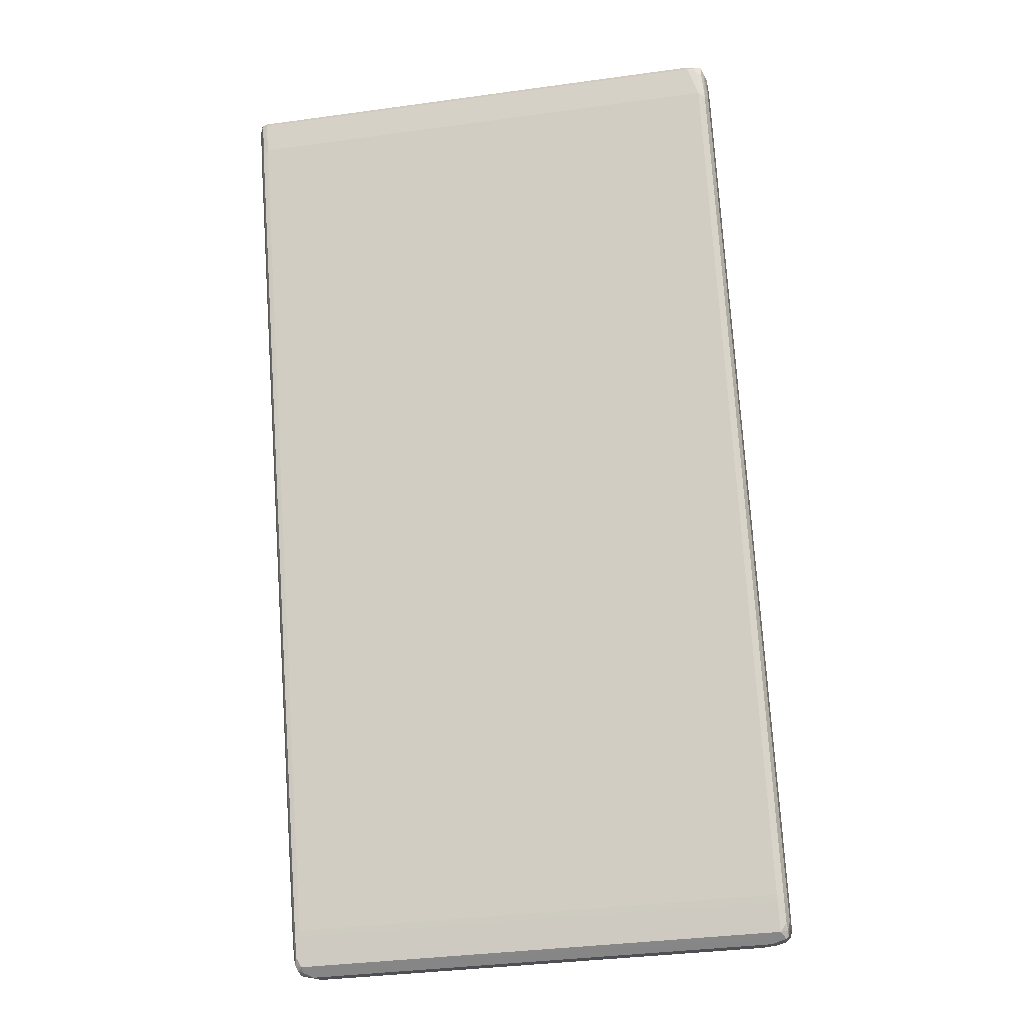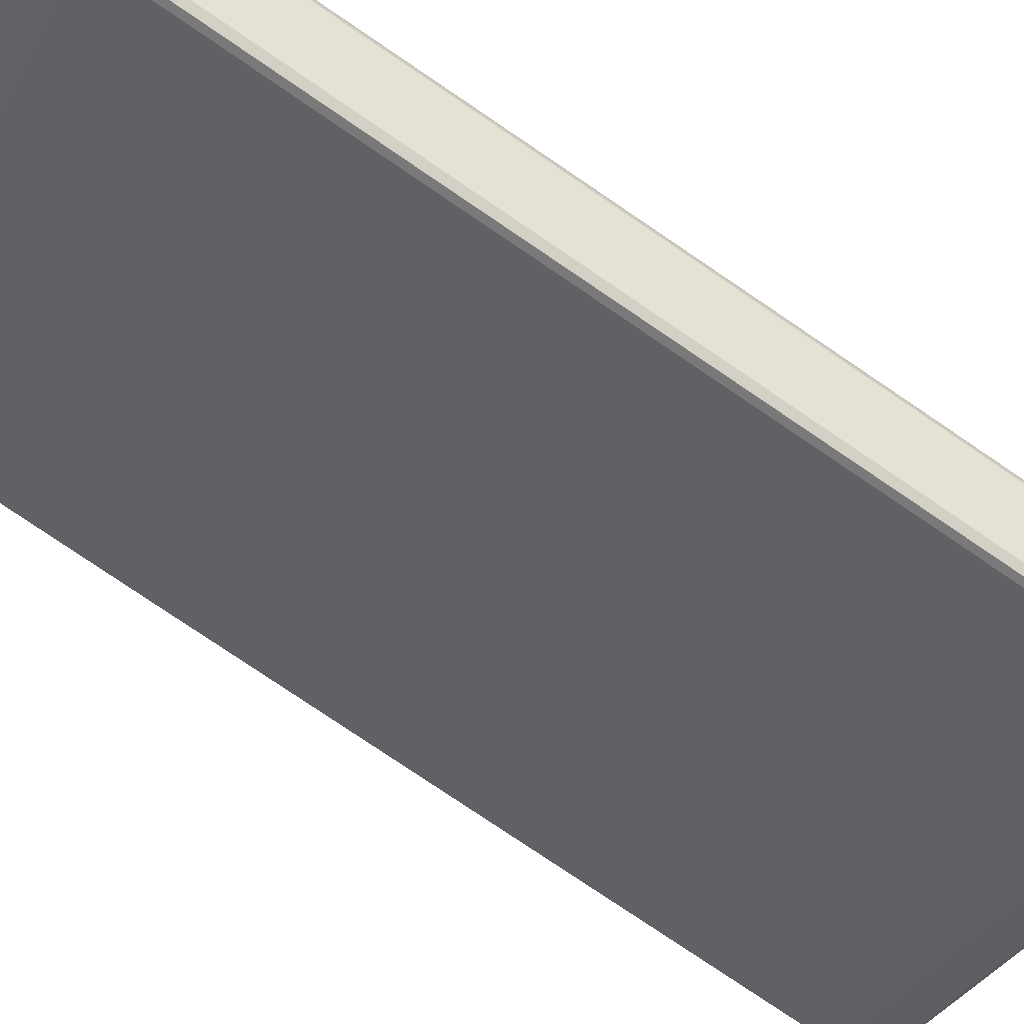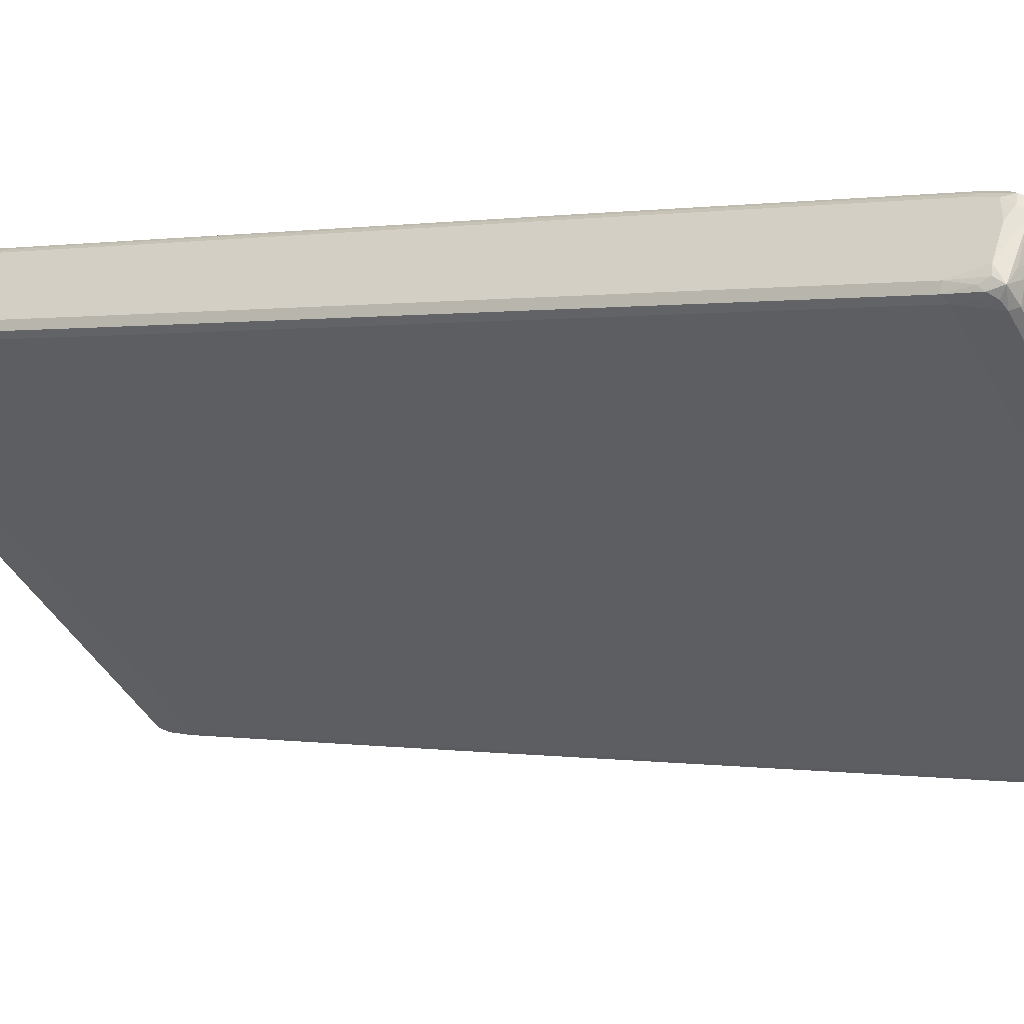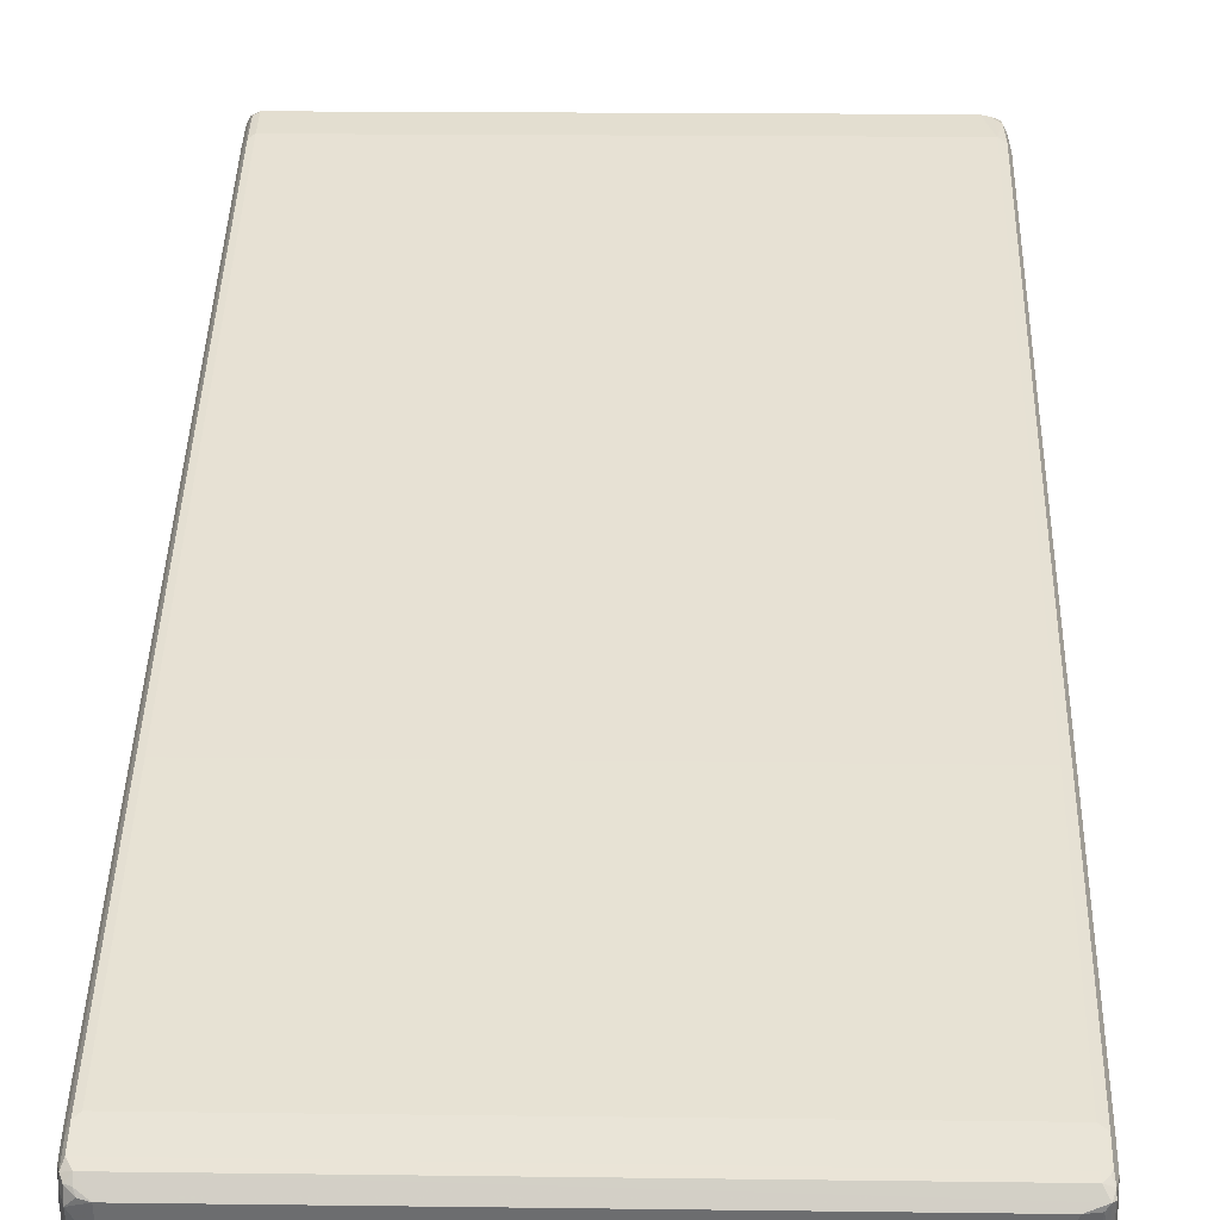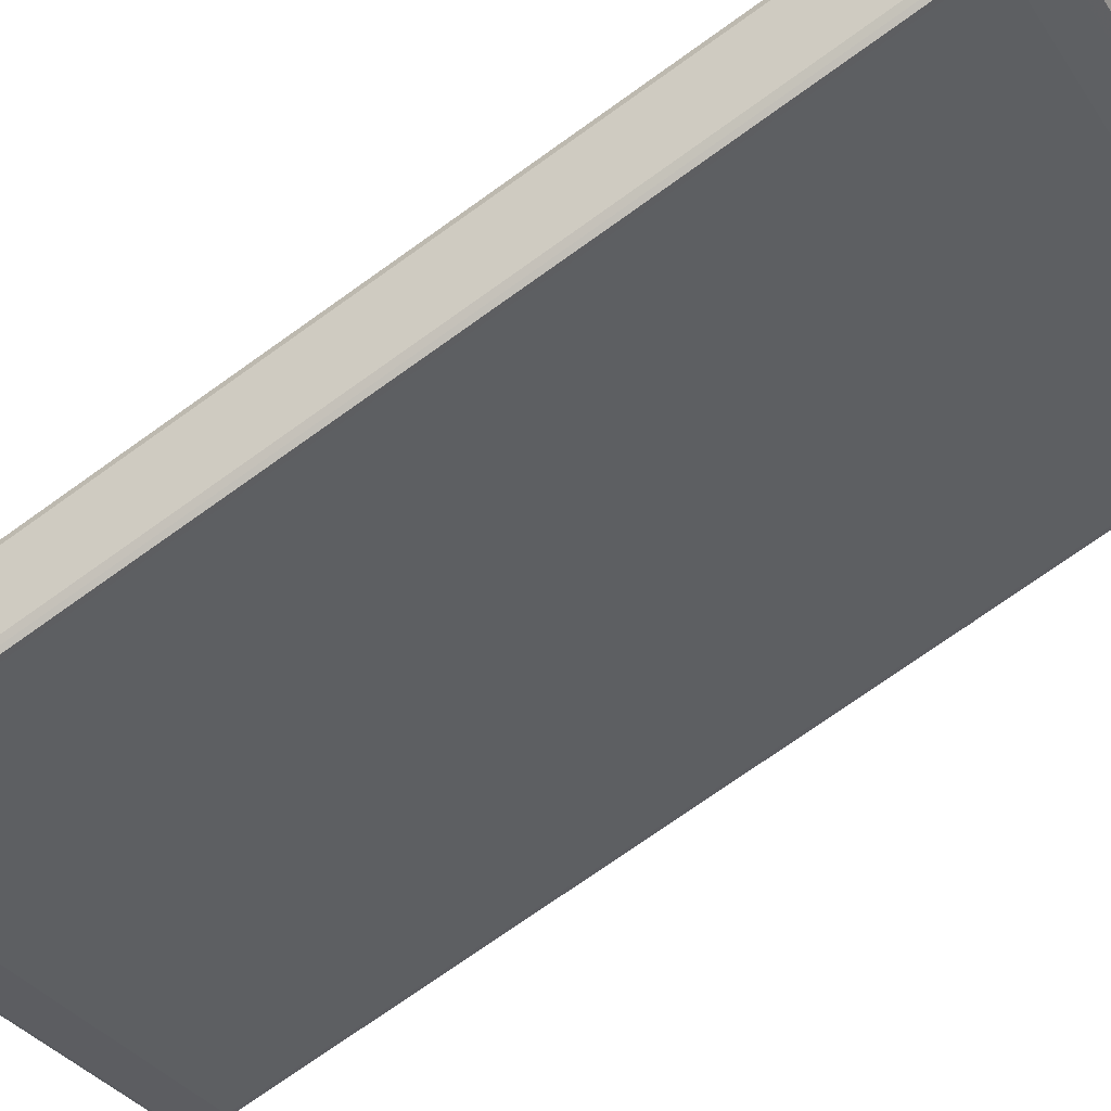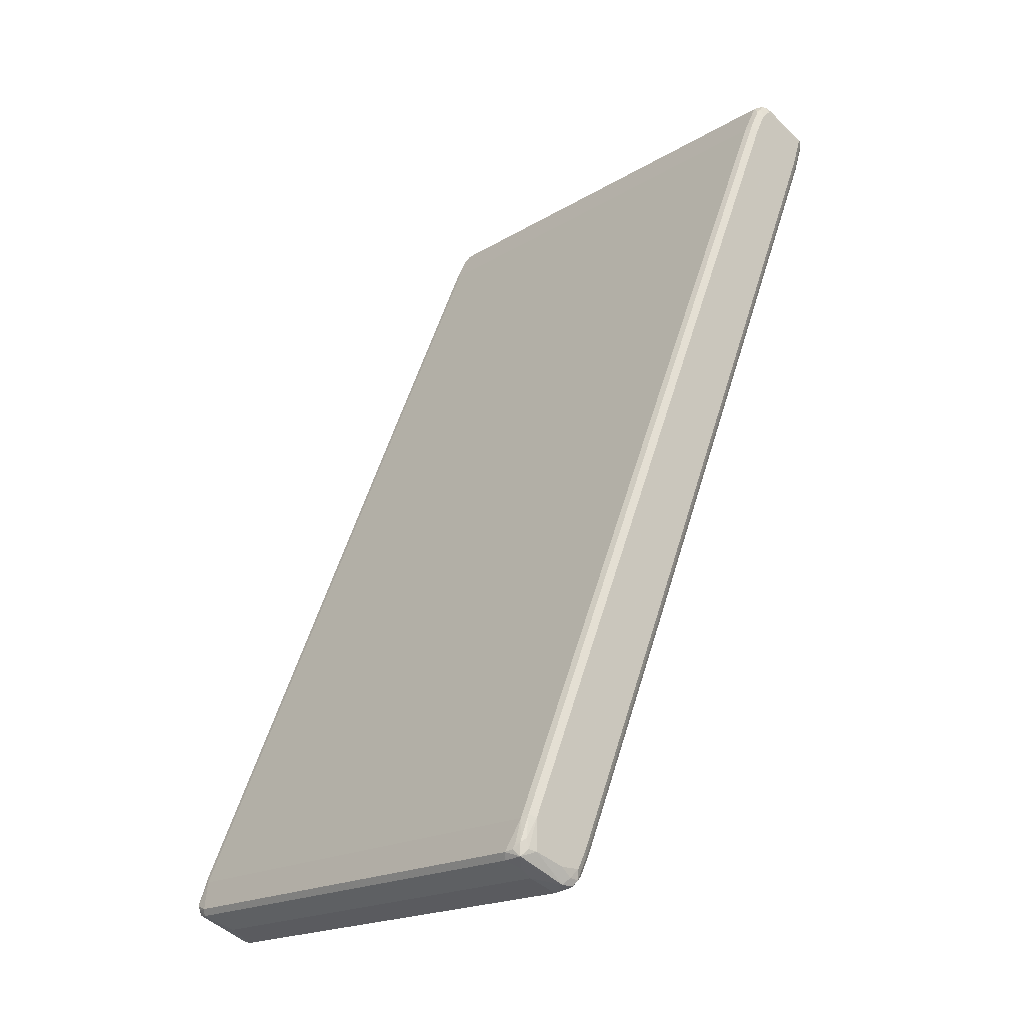
<metadata>
{"format":"obj","ext":"obj","renderer":"f3d","projection":"perspective","resolution":1024,"background":"white","views":[{"elev":-36.3,"azim":10.1,"up":"+Y"},{"elev":-36.2,"azim":-116.2,"up":"+Z"},{"elev":-42.5,"azim":-63.5,"up":"+Z"},{"elev":17.4,"azim":1.5,"up":"+Z"},{"elev":-33.0,"azim":118.1,"up":"+Z"},{"elev":-19.1,"azim":-131.4,"up":"+Y"}]}
</metadata>
<code>
v -0.4673 -0.7907 -0.3056
v -0.4673 -0.7907 -0.2696
v -0.4673 -0.7727 -0.3594
v -0.4643 -0.8058 -0.2846
v -0.4673 -0.7548 -0.2516
v -0.4628 -0.8087 -0.2673
v -0.4643 -0.7698 -0.3745
v -0.4583 -0.7818 -0.3864
v -0.4583 -0.8177 -0.2966
v -0.4673 -0.7188 -0.3594
v -0.4583 -0.8177 -0.274
v -0.4628 -0.7727 -0.2493
v -0.4673 -0.5392 -0.1617
v -0.4583 -0.7998 -0.2561
v -0.4493 -0.8147 -0.2636
v -0.4583 -0.7593 -0.3864
v -0.4628 -0.7525 -0.3774
v -0.4463 -0.7698 -0.3924
v -0.4314 -0.7727 -0.3954
v -0.4253 -0.7847 -0.3894
v -0.4373 -0.7967 -0.3655
v -0.4523 -0.7938 -0.3625
v -0.4314 -0.8087 -0.3415
v -0.4314 -0.8268 -0.2875
v -0.4463 -0.8237 -0.2846
v -0.4613 -0.7129 -0.3714
v -0.4673 0.3234 0.07184
v -0.4493 -0.8207 -0.2756
v -0.4583 -0.7638 -0.2381
v -0.4628 -0.5571 -0.1595
v -0.4673 -0.3234 -0.07184
v 0.4493 -0.8147 -0.2636
v 0.4493 -0.8027 -0.2576
v 0.4583 -0.8223 -0.2785
v -0.4493 -0.7608 -0.3894
v -0.4493 -0.7188 -0.3774
v 0.4314 -0.7727 -0.3954
v 0.4373 -0.7847 -0.3894
v 0.4074 -0.7967 -0.3655
v 0.4133 -0.8087 -0.3415
v 0.4314 -0.8268 -0.2875
v -0.4613 0.3294 0.05984
v -0.4673 0.5392 0.1617
v 0.4493 -0.7668 -0.2396
v 0.4493 -0.7548 -0.2336
v -0.4493 -0.7548 -0.2336
v -0.4493 -0.5392 -0.1438
v -0.4583 -0.3325 -0.05837
v -0.4628 -0.3414 -0.0696
v -0.4673 0.7188 0.3594
v 0.4628 -0.8109 -0.2696
v 0.4583 -0.8043 -0.2606
v 0.4628 -0.8177 -0.2785
v 0.4516 -0.8223 -0.2875
v 0.4538 -0.8177 -0.2966
v 0.4538 -0.7818 -0.3864
v 0.4628 -0.7818 -0.3684
v 0.4493 -0.7188 -0.3774
v -0.4493 0.3234 0.05388
v 0.4583 -0.7638 -0.3909
v 0.4516 -0.7727 -0.3909
v 0.4516 -0.7863 -0.3774
v 0.4194 -0.8027 -0.3535
v -0.4613 0.5452 0.1497
v -0.4673 0.7548 0.2516
v 0.4583 -0.7684 -0.2426
v 0.4613 -0.7608 -0.2396
v 0.4493 -0.5392 -0.1438
v -0.4493 -0.3234 -0.05388
v -0.4493 0.7188 0.3774
v -0.4583 0.1886 0.1572
v -0.4628 0.7009 0.3617
v -0.4613 0.7188 0.3714
v -0.4673 0.7727 0.3774
v 0.4673 -0.7907 -0.2696
v 0.4613 -0.7967 -0.2576
v 0.4673 -0.7727 -0.3594
v 0.4673 -0.7907 -0.3056
v 0.4628 -0.7638 -0.3864
v 0.4583 -0.1886 -0.1572
v 0.4583 -0.7099 -0.3729
v 0.4493 0.3234 0.05388
v 0.4583 0.3325 0.05837
v -0.4493 0.5392 0.1438
v -0.4613 0.7608 0.2396
v -0.4673 0.7907 0.2696
v 0.4673 -0.7548 -0.2516
v 0.4613 -0.5452 -0.1497
v 0.4493 -0.3234 -0.05388
v 0.4493 0.7188 0.3774
v -0.4493 0.7727 0.3954
v -0.4583 0.7099 0.3729
v -0.4613 0.7727 0.3894
v -0.4628 0.7818 0.3864
v -0.4628 0.8177 0.2966
v -0.4673 0.8087 0.2875
v 0.4673 -0.7188 -0.3594
v 0.4613 -0.7188 -0.3714
v 0.4628 -0.7009 -0.3617
v 0.4493 0.5392 0.1438
v 0.4583 0.7638 0.2381
v 0.4628 0.5571 0.1595
v 0.4628 0.3414 0.0696
v -0.4493 0.7548 0.2336
v -0.4613 0.7967 0.2576
v -0.4583 0.7684 0.2426
v -0.4628 0.8109 0.2696
v 0.4673 -0.5392 -0.1617
v 0.4613 -0.3294 -0.05984
v 0.4613 0.7129 0.3714
v 0.4583 0.7593 0.3864
v 0.4493 0.7608 0.3894
v 0.4314 0.7727 0.3954
v -0.4553 0.7847 0.3894
v -0.4583 0.7638 0.3909
v -0.4553 0.8207 0.2995
v -0.4493 0.8268 0.2875
v -0.4613 0.8207 0.2875
v 0.4673 0.3234 0.07184
v 0.4493 0.7548 0.2336
v -0.3325 0.7638 0.2381
v 0.4583 0.7998 0.2561
v 0.4628 0.7727 0.2493
v 0.4673 0.5392 0.1617
v -0.4493 0.7668 0.2396
v -0.4583 0.8043 0.2606
v -0.4493 0.8147 0.2636
v -0.4583 0.8223 0.2785
v 0.4673 -0.3234 -0.07184
v 0.4673 0.7188 0.3594
v 0.4628 0.7525 0.3774
v 0.4643 0.7698 0.3745
v 0.4583 0.7818 0.3864
v 0.4463 0.7698 0.3924
v 0.4253 0.7847 0.3894
v -0.4253 0.7967 0.3655
v -0.4373 0.8027 0.3535
v -0.4314 0.8087 0.3415
v 0.4493 0.8268 0.2875
v -0.4493 0.8027 0.2576
v 0.4493 0.8147 0.2636
v 0.4628 0.8087 0.2673
v 0.4673 0.7548 0.2516
v 0.4673 0.7727 0.3594
v 0.4583 0.7998 0.3505
v 0.4373 0.7967 0.3655
v 0.4314 0.8087 0.3415
v 0.4583 0.8177 0.2966
v 0.4613 0.8207 0.2816
v 0.4583 0.8177 0.274
v 0.4673 0.8087 0.2875
v 0.4673 0.7907 0.2696
v 0.4673 0.7907 0.3235
f 1 2 5
f 85 126 106
f 85 105 126
f 84 120 100
f 84 104 120
f 83 103 99
f 83 102 103
f 85 106 104
f 83 101 102
f 82 100 83
f 81 99 98
f 80 83 99
f 80 99 81
f 79 99 97
f 79 98 99
f 83 100 101
f 86 96 107
f 86 107 105
f 88 108 129
f 95 117 118
f 95 116 117
f 94 114 95
f 93 114 94
f 91 115 92
f 91 93 115
f 91 114 93
f 91 135 114
f 91 113 135
f 90 112 113
f 90 111 112
f 90 110 111
f 89 110 90
f 89 109 110
f 88 129 109
f 79 81 98
f 77 79 97
f 75 108 87
f 75 129 108
f 70 91 92
f 70 113 91
f 70 90 113
f 69 90 70
f 69 89 90
f 68 109 89
f 68 88 109
f 67 108 88
f 67 87 108
f 67 75 87
f 67 76 75
f 65 105 85
f 65 86 105
f 64 104 84
f 64 85 104
f 70 92 71
f 95 118 96
f 71 92 72
f 73 92 115
f 75 130 129
f 75 144 130
f 75 153 144
f 75 151 153
f 75 152 151
f 75 143 152
f 75 124 143
f 75 119 124
f 75 97 119
f 75 77 97
f 75 78 77
f 74 95 96
f 74 94 95
f 74 93 94
f 73 115 93
f 72 92 73
f 95 114 116
f 96 118 107
f 97 99 103
f 130 132 131
f 130 144 132
f 128 139 141
f 127 128 141
f 126 127 140
f 123 152 143
f 123 142 152
f 122 141 142
f 122 127 141
f 122 140 127
f 121 140 122
f 121 125 140
f 117 128 118
f 117 139 128
f 117 147 139
f 132 144 133
f 117 138 147
f 133 144 153
f 133 145 146
f 145 149 148
f 145 151 149
f 142 149 151
f 142 150 149
f 142 151 152
f 141 150 142
f 139 145 148
f 139 147 145
f 139 150 141
f 139 149 150
f 139 148 149
f 136 138 137
f 136 147 138
f 136 146 147
f 133 146 135
f 133 153 145
f 60 81 79
f 114 117 116
f 114 137 138
f 105 107 126
f 104 125 121
f 104 106 125
f 102 119 103
f 102 124 119
f 102 143 124
f 102 123 143
f 101 123 102
f 101 142 123
f 101 122 142
f 101 121 122
f 101 104 121
f 101 120 104
f 100 120 101
f 97 103 119
f 106 126 140
f 114 138 117
f 106 140 125
f 107 118 128
f 114 136 137
f 114 146 136
f 114 135 146
f 113 133 135
f 113 134 133
f 112 134 113
f 111 131 132
f 111 134 112
f 111 133 134
f 111 132 133
f 110 131 111
f 110 130 131
f 109 130 110
f 109 129 130
f 107 128 127
f 107 127 126
f 59 100 82
f 59 84 100
f 58 83 80
f 14 44 29
f 14 33 44
f 14 32 33
f 14 15 32
f 13 49 31
f 13 30 49
f 12 29 30
f 11 28 15
f 11 25 28
f 10 42 26
f 10 27 42
f 10 26 17
f 9 22 23
f 9 25 11
f 9 24 25
f 15 28 24
f 9 23 24
f 15 24 34
f 16 35 18
f 21 40 23
f 21 63 40
f 21 39 63
f 21 23 22
f 20 39 21
f 20 38 39
f 19 38 20
f 19 37 38
f 19 58 37
f 19 36 58
f 19 35 36
f 18 35 19
f 16 36 35
f 16 26 36
f 16 17 26
f 15 34 32
f 23 40 41
f 8 22 9
f 8 20 21
f 2 6 12
f 2 4 6
f 1 4 2
f 1 3 4
f 1 10 3
f 1 27 10
f 1 43 27
f 1 65 43
f 1 86 65
f 1 96 86
f 1 74 96
f 1 50 74
f 1 31 50
f 1 13 31
f 1 5 13
f 2 12 5
f 8 21 22
f 3 7 8
f 3 9 4
f 8 19 20
f 8 18 19
f 8 16 18
f 7 17 16
f 7 10 17
f 7 16 8
f 6 15 14
f 6 11 15
f 6 29 12
f 6 14 29
f 5 30 13
f 5 12 30
f 4 11 6
f 4 9 11
f 3 10 7
f 3 8 9
f 145 147 146
f 23 41 24
f 24 28 25
f 50 72 73
f 48 72 49
f 48 71 72
f 48 70 71
f 48 69 70
f 47 69 48
f 47 89 69
f 47 68 89
f 45 47 46
f 45 68 47
f 45 88 68
f 45 67 88
f 45 66 67
f 44 66 45
f 43 85 64
f 50 73 93
f 43 65 85
f 50 93 74
f 51 75 76
f 58 82 83
f 58 81 60
f 58 80 81
f 57 79 77
f 56 79 57
f 56 60 79
f 56 61 60
f 55 62 56
f 54 62 55
f 53 78 75
f 53 77 78
f 53 57 77
f 52 67 66
f 52 76 67
f 51 76 52
f 51 53 75
f 24 41 34
f 42 84 59
f 41 62 54
f 32 34 51
f 32 52 33
f 32 51 52
f 31 72 50
f 31 49 72
f 30 48 49
f 29 48 30
f 29 47 48
f 29 46 47
f 29 45 46
f 29 44 45
f 27 64 42
f 27 43 64
f 26 59 36
f 26 42 59
f 33 52 66
f 42 64 84
f 33 66 44
f 34 41 54
f 40 63 41
f 38 63 39
f 38 41 63
f 38 62 41
f 38 56 62
f 38 61 56
f 37 58 60
f 37 61 38
f 37 60 61
f 36 82 58
f 36 59 82
f 34 57 53
f 34 56 57
f 34 55 56
f 34 54 55
f 34 53 51
f 145 153 151

</code>
